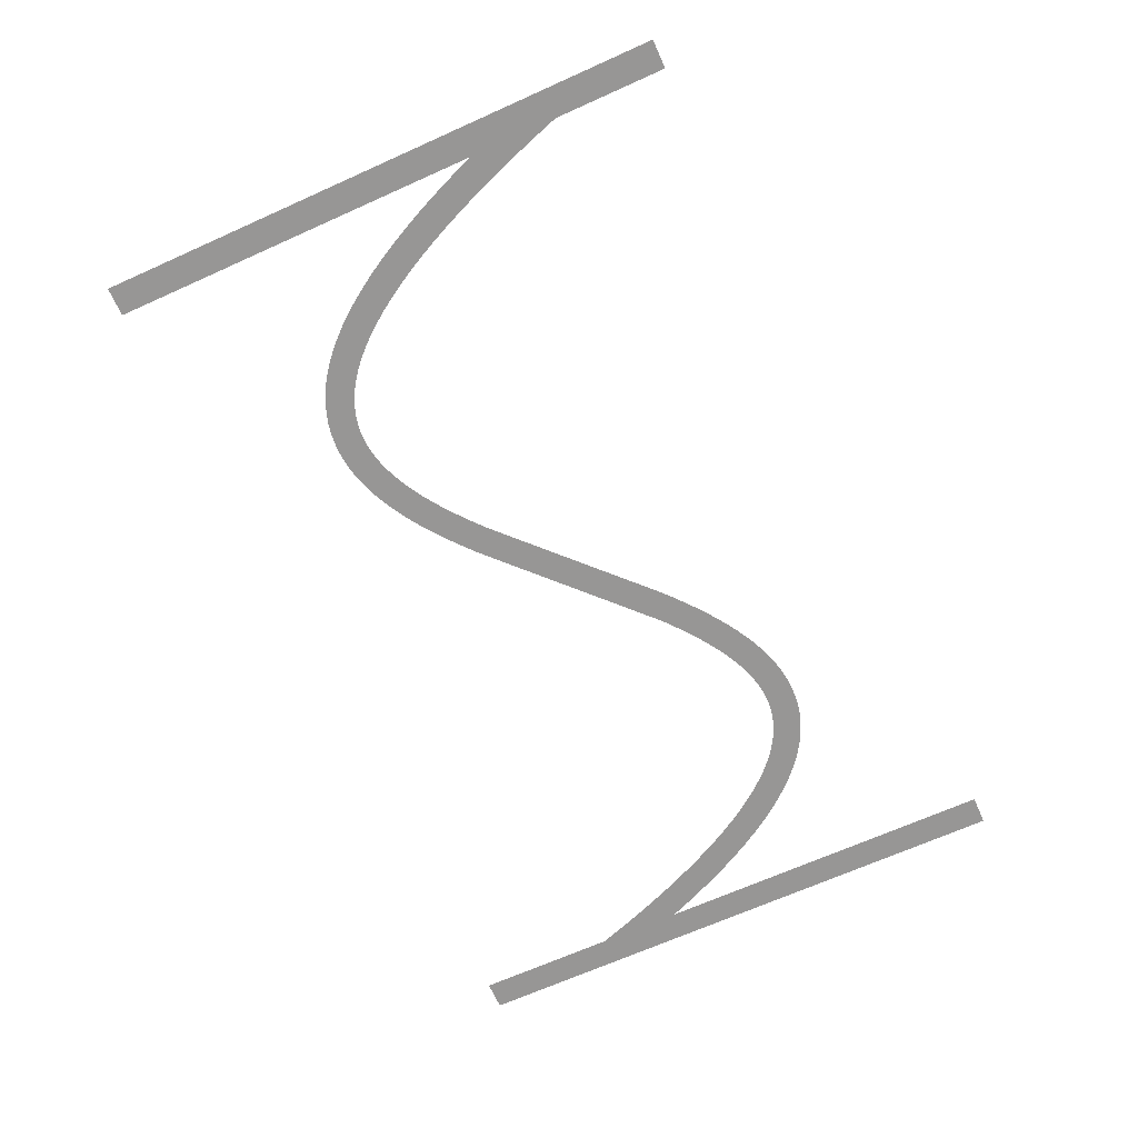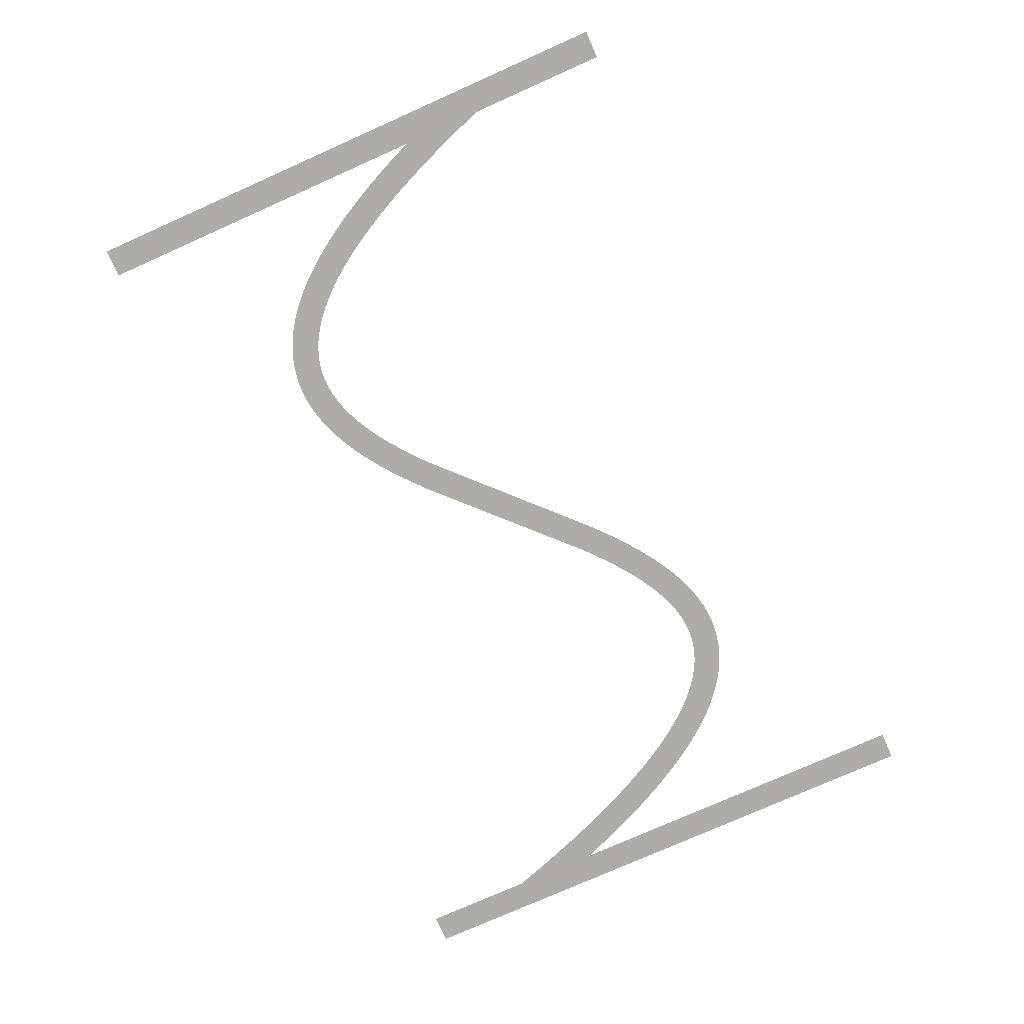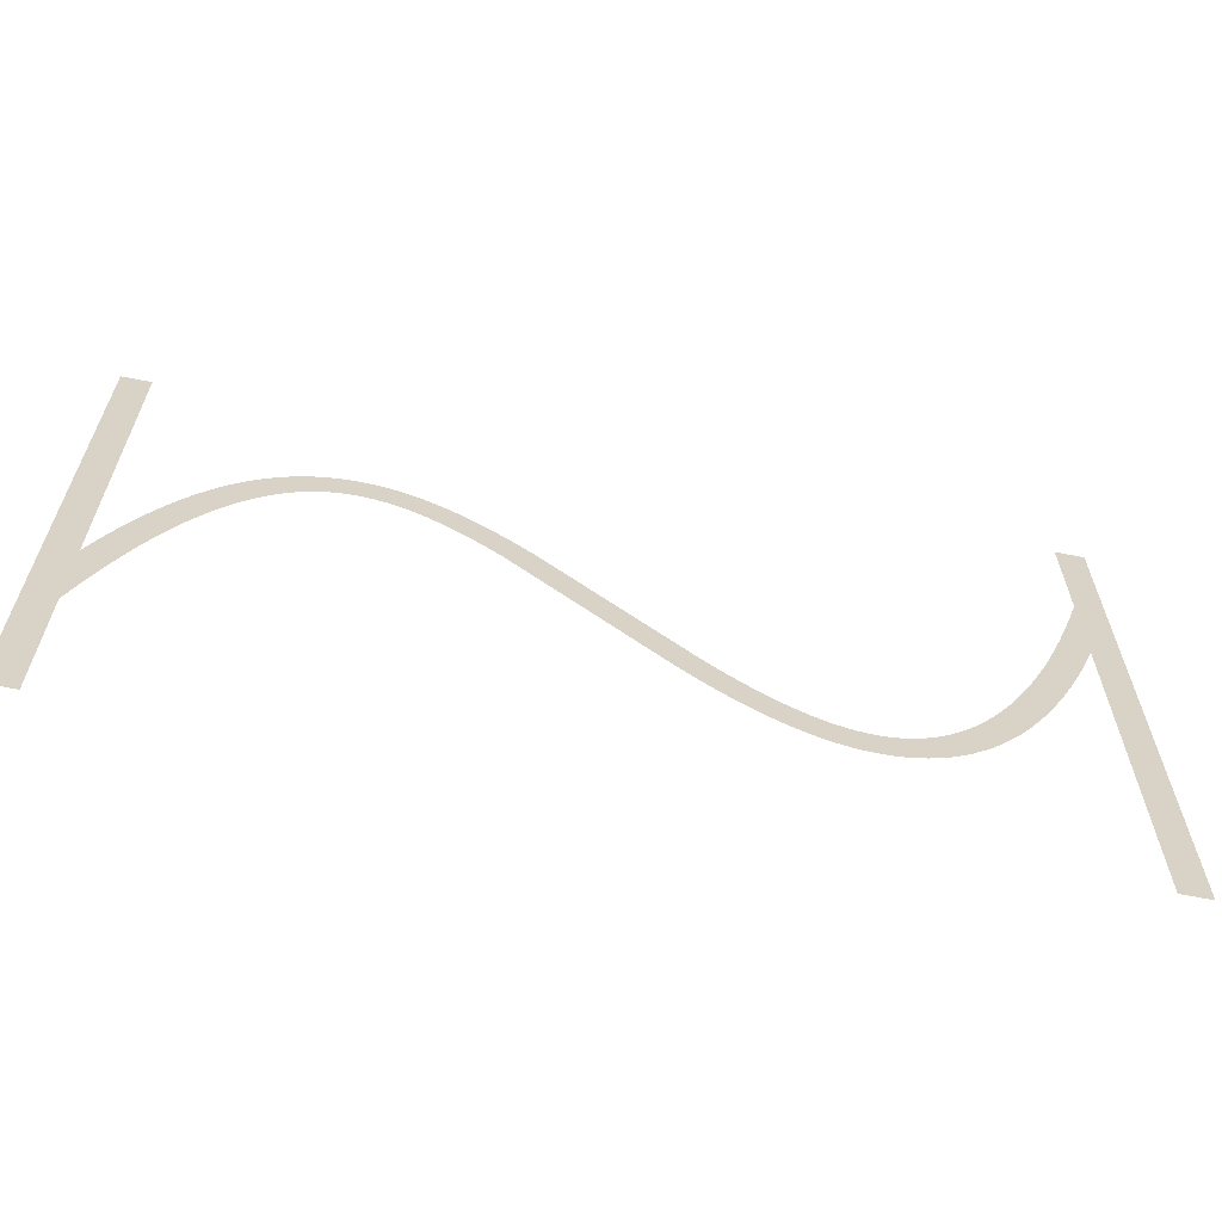
<metadata>
{"format":"obj","ext":"obj","renderer":"f3d","projection":"perspective","resolution":1024,"background":"white","views":[{"elev":-67.9,"azim":114.2,"up":"+Z"},{"elev":-76.7,"azim":-66.0,"up":"+Z"},{"elev":-63.0,"azim":-11.6,"up":"+Y"}]}
</metadata>
<code>
v 1.47 -3.179 0.2
v 2.095 -1.734 0.2
v 2.695 -0.4331 0.2
v 3.324 0.8395 0.2
v 3.924 1.974 0.2
v 4.524 3.027 0.2
v 4.556 3.081 0.2
v 5.156 4.056 0.2
v 5.791 5.006 0.2
v 6.391 5.829 0.2
v 6.429 5.878 0.2
v 7.029 6.628 0.2
v 7.671 7.355 0.2
v 8.315 8.009 0.2
v 8.963 8.593 0.2
v 9.612 9.109 0.2
v 10.26 9.559 0.2
v 10.92 9.943 0.2
v 10.97 9.972 0.2
v 11.57 10.26 0.2
v 11.63 10.29 0.2
v 12.23 10.53 0.2
v 12.29 10.55 0.2
v 12.95 10.74 0.2
v 13.61 10.88 0.2
v 13.67 10.89 0.2
v 14.27 10.97 0.2
v 14.34 10.97 0.2
v 15 11 0.2
v 15.66 10.97 0.2
v 15.73 10.97 0.2
v 16.33 10.9 0.2
v 16.39 10.89 0.2
v 16.99 10.77 0.2
v 17.05 10.76 0.2
v 17.65 10.61 0.2
v 17.71 10.59 0.2
v 18.31 10.39 0.2
v 18.37 10.37 0.2
v 18.97 10.13 0.2
v 19.03 10.11 0.2
v 19.63 9.839 0.2
v 20.28 9.504 0.2
v 20.88 9.166 0.2
v 20.94 9.134 0.2
v 21.54 8.764 0.2
v 22.19 8.331 0.2
v 22.79 7.906 0.2
v 23.39 7.456 0.2
v 24.04 6.945 0.2
v 24.64 6.45 0.2
v 25.24 5.937 0.2
v 25.88 5.365 0.2
v 35.48 -3.907 0.2
v 36.04 -4.4 0.2
v 36.64 -4.91 0.2
v 37.24 -5.404 0.2
v 37.8 -5.85 0.2
v 38.39 -6.288 0.2
v 38.97 -6.7 0.2
v 39.54 -7.076 0.2
v 40.11 -7.427 0.2
v 40.68 -7.752 0.2
v 41.23 -8.029 0.2
v 41.79 -8.283 0.2
v 42.34 -8.498 0.2
v 42.88 -8.677 0.2
v 43.42 -8.816 0.2
v 43.95 -8.918 0.2
v 44.48 -8.979 0.2
v 45 -8.999 0.2
v 45.52 -8.979 0.2
v 46.04 -8.914 0.2
v 46.55 -8.805 0.2
v 47.07 -8.651 0.2
v 47.6 -8.443 0.2
v 48.13 -8.184 0.2
v 48.66 -7.872 0.2
v 49.2 -7.498 0.2
v 49.75 -7.06 0.2
v 50.31 -6.557 0.2
v 50.87 -5.986 0.2
v 51.43 -5.353 0.2
v 52 -4.636 0.2
v 52.58 -3.84 0.2
v 53.16 -2.984 0.2
v 53.74 -2.035 0.2
v 54.32 -1.01 0.2
v 54.91 0.09866 0.2
v 55.5 1.285 0.2
v 56.09 2.585 0.2
v 56.67 3.916 0.2
v 57.27 5.391 0.2
v 57.87 6.958 0.2
v 58.45 8.562 0.2
v 59.05 10.31 0.2
v 59.65 12.16 0.2
v 59.67 12.21 0.2
v 59.67 20 0.2
v 61.67 20 0.2
v 61.67 -20 0.2
v 59.67 -20 0.2
v 59.67 6.057 0.2
v 59.13 4.655 0.2
v 58.53 3.179 0.2
v 57.9 1.734 0.2
v 57.3 0.4331 0.2
v 56.68 -0.8395 0.2
v 56.08 -1.974 0.2
v 55.48 -3.027 0.2
v 55.44 -3.081 0.2
v 54.84 -4.056 0.2
v 54.21 -5.006 0.2
v 53.61 -5.829 0.2
v 53.57 -5.878 0.2
v 52.97 -6.628 0.2
v 52.33 -7.355 0.2
v 51.68 -8.009 0.2
v 51.04 -8.593 0.2
v 50.39 -9.109 0.2
v 49.74 -9.559 0.2
v 49.08 -9.943 0.2
v 49.03 -9.972 0.2
v 48.43 -10.26 0.2
v 48.37 -10.29 0.2
v 47.77 -10.53 0.2
v 47.71 -10.55 0.2
v 47.05 -10.74 0.2
v 46.39 -10.88 0.2
v 46.33 -10.89 0.2
v 45.73 -10.97 0.2
v 45.66 -10.97 0.2
v 45 -11 0.2
v 44.34 -10.97 0.2
v 44.27 -10.97 0.2
v 43.67 -10.9 0.2
v 43.61 -10.89 0.2
v 43.01 -10.77 0.2
v 42.95 -10.76 0.2
v 42.35 -10.61 0.2
v 42.29 -10.59 0.2
v 41.69 -10.39 0.2
v 41.63 -10.37 0.2
v 41.03 -10.13 0.2
v 40.97 -10.11 0.2
v 40.37 -9.839 0.2
v 39.72 -9.504 0.2
v 39.12 -9.166 0.2
v 39.06 -9.134 0.2
v 38.46 -8.764 0.2
v 37.81 -8.331 0.2
v 37.21 -7.906 0.2
v 36.61 -7.456 0.2
v 35.96 -6.945 0.2
v 35.36 -6.451 0.2
v 34.76 -5.937 0.2
v 34.12 -5.365 0.2
v 23.96 4.4 0.2
v 23.36 4.909 0.2
v 22.76 5.404 0.2
v 22.2 5.85 0.2
v 21.61 6.288 0.2
v 21.03 6.7 0.2
v 20.46 7.076 0.2
v 19.89 7.427 0.2
v 19.32 7.752 0.2
v 18.77 8.029 0.2
v 18.21 8.283 0.2
v 17.66 8.498 0.2
v 17.12 8.677 0.2
v 16.58 8.816 0.2
v 16.05 8.918 0.2
v 15.52 8.979 0.2
v 15 8.999 0.2
v 14.48 8.979 0.2
v 13.96 8.914 0.2
v 13.45 8.805 0.2
v 12.93 8.651 0.2
v 12.4 8.443 0.2
v 11.87 8.184 0.2
v 11.34 7.872 0.2
v 10.8 7.498 0.2
v 10.25 7.06 0.2
v 9.691 6.557 0.2
v 9.129 5.986 0.2
v 8.57 5.353 0.2
v 7.997 4.636 0.2
v 7.416 3.84 0.2
v 6.844 2.984 0.2
v 6.26 2.035 0.2
v 5.676 1.01 0.2
v 5.09 -0.09868 0.2
v 4.505 -1.285 0.2
v 3.905 -2.585 0.2
v 3.33 -3.915 0.2
v 2.73 -5.391 0.2
v 2.13 -6.958 0.2
v 1.549 -8.562 0.2
v 1 -10.17 0.2
v 1 -20 0.2
v -1 -20 0.2
v -1 20 0.2
v 1 20 0.2
v 1 -4.336 0.2
f 170 169 38
f 27 26 176
f 177 25 24
f 32 31 172
f 172 31 173
f 34 33 171
f 173 30 174
f 170 38 37
f 36 171 170
f 34 171 35
f 175 174 28
f 39 168 40
f 40 168 41
f 42 41 167
f 43 42 167
f 176 25 177
f 167 166 43
f 43 166 44
f 177 24 23
f 45 44 165
f 164 45 165
f 45 164 46
f 46 164 163
f 47 46 163
f 19 179 20
f 163 162 47
f 19 180 179
f 48 47 162
f 49 48 162
f 162 161 49
f 16 182 181
f 50 49 161
f 16 15 182
f 161 160 50
f 183 15 14
f 159 50 160
f 13 184 14
f 50 159 51
f 13 185 184
f 52 51 159
f 159 158 52
f 187 186 11
f 53 52 158
f 10 187 11
f 187 9 188
f 189 188 8
f 7 6 190
f 56 156 155
f 60 59 151
f 61 150 149
f 62 148 63
f 147 146 64
f 145 144 65
f 143 142 66
f 141 140 67
f 67 140 68
f 68 139 138
f 69 137 136
f 70 135 134
f 71 133 132
f 72 131 73
f 73 130 129
f 74 129 128
f 75 127 126
f 71 134 133
f 125 76 126
f 125 124 76
f 76 123 77
f 77 122 78
f 78 121 120
f 79 78 120
f 80 79 119
f 81 80 118
f 82 117 83
f 83 116 115
f 84 115 114
f 85 113 112
f 86 112 111
f 87 111 110
f 107 90 89
f 106 90 107
f 105 92 91
f 105 93 92
f 105 104 93
f 93 104 103
f 94 93 103
f 95 94 103
f 96 95 103
f 97 103 98
f 97 96 103
f 99 98 100
f 100 103 101
f 70 69 135
f 195 204 196
f 98 103 100
f 105 91 106
f 91 90 106
f 107 89 108
f 108 88 109
f 88 87 110
f 101 103 102
f 108 89 88
f 109 88 110
f 87 86 111
f 86 85 112
f 85 84 113
f 113 84 114
f 84 83 115
f 83 117 116
f 82 81 117
f 117 81 118
f 118 80 119
f 119 79 120
f 78 122 121
f 77 123 122
f 76 124 123
f 126 76 75
f 127 75 74
f 128 127 74
f 129 74 73
f 130 73 131
f 131 72 132
f 132 72 71
f 71 70 134
f 69 136 135
f 68 137 69
f 68 138 137
f 140 139 68
f 141 67 142
f 142 67 66
f 143 66 65
f 144 143 65
f 145 65 64
f 146 145 64
f 147 64 63
f 148 147 63
f 149 148 62
f 61 149 62
f 60 150 61
f 60 151 150
f 59 152 151
f 59 153 152
f 59 58 153
f 153 58 154
f 154 58 57
f 56 154 57
f 56 155 154
f 55 156 56
f 55 157 156
f 3 192 4
f 55 54 157
f 157 54 53
f 4 191 5
f 158 157 53
f 165 44 166
f 167 41 168
f 8 188 9
f 168 39 169
f 169 39 38
f 170 37 36
f 36 35 171
f 171 33 172
f 172 33 32
f 173 31 30
f 174 30 29
f 28 174 29
f 27 176 175
f 27 175 28
f 26 25 176
f 178 177 23
f 22 178 23
f 22 21 179
f 22 179 178
f 179 21 20
f 19 18 180
f 181 18 17
f 180 18 181
f 16 181 17
f 182 15 183
f 184 183 14
f 13 186 185
f 186 12 11
f 13 12 186
f 10 9 187
f 189 8 7
f 190 189 7
f 191 190 6
f 5 191 6
f 4 192 191
f 3 193 192
f 3 2 193
f 193 2 194
f 194 2 1
f 195 194 1
f 204 195 1
f 196 204 197
f 197 204 198
f 198 204 199
f 199 204 201
f 200 199 201
f 201 204 202
f 202 204 203

</code>
